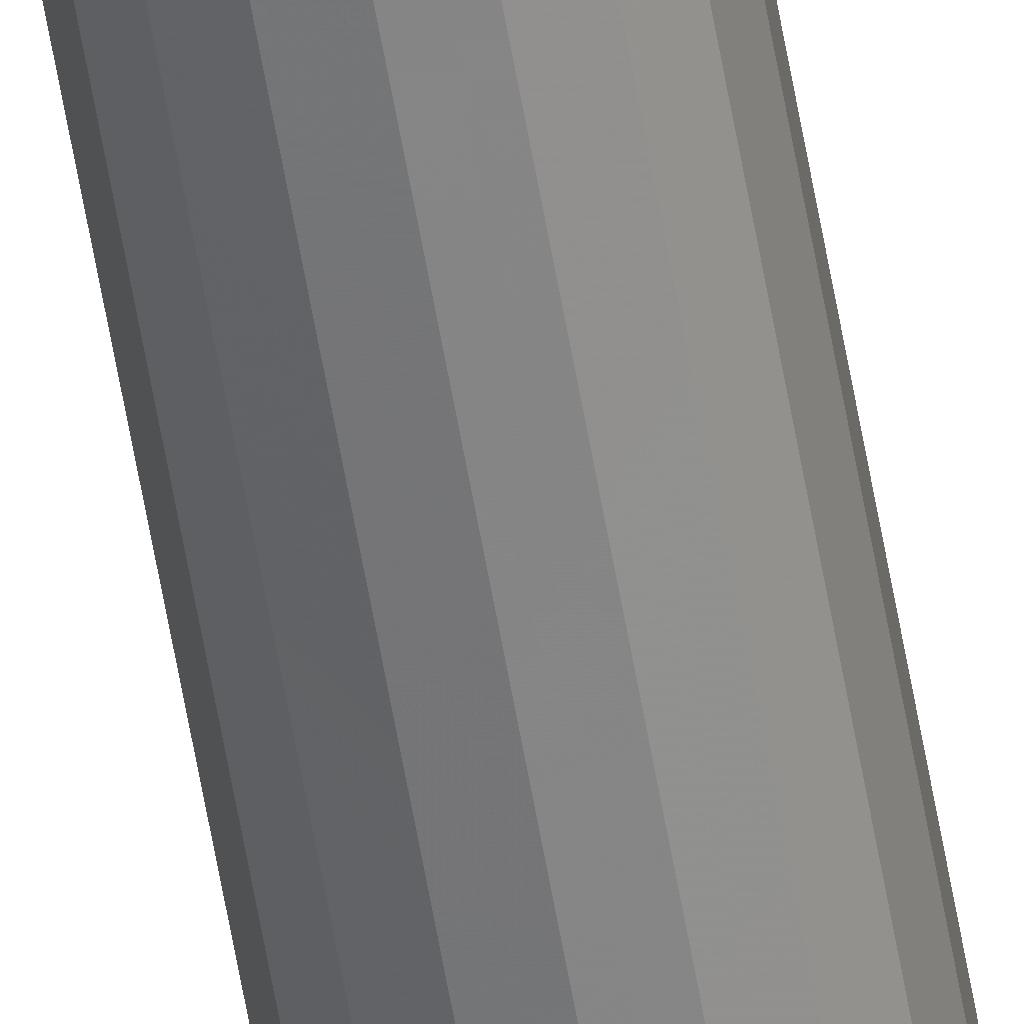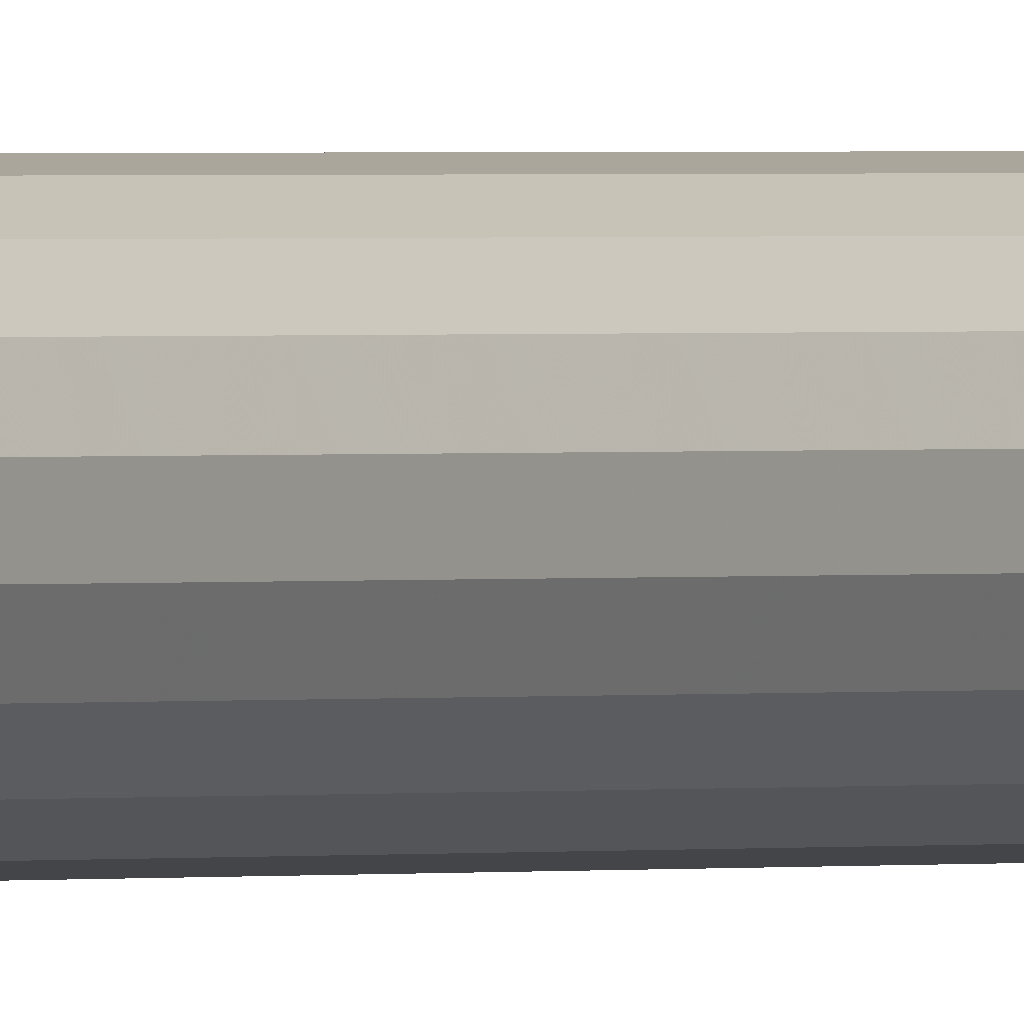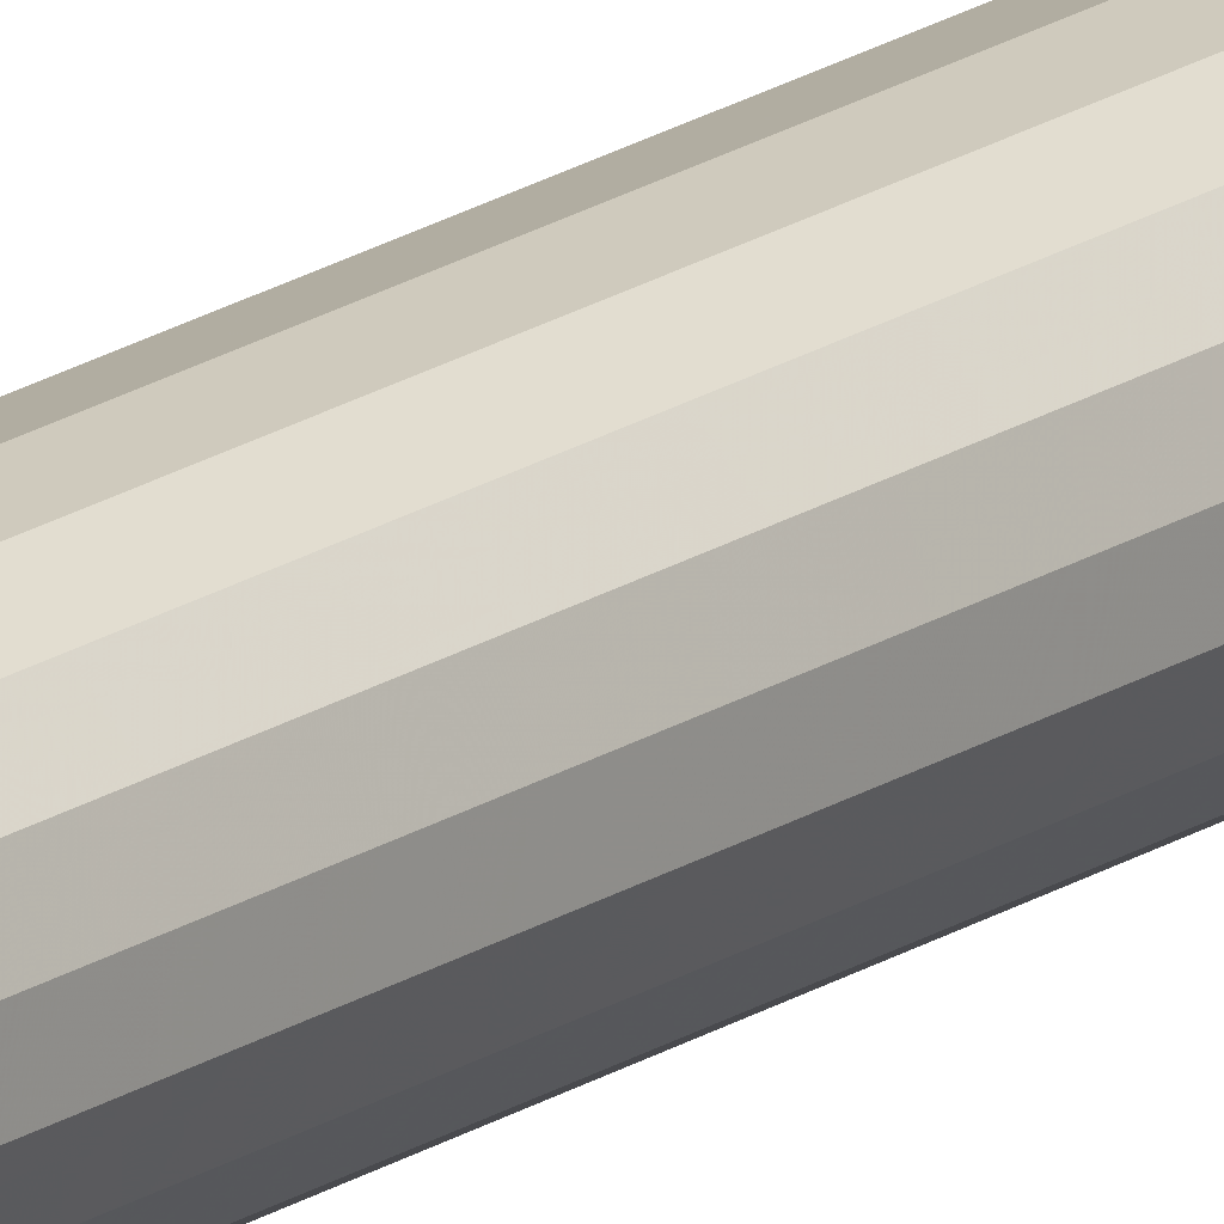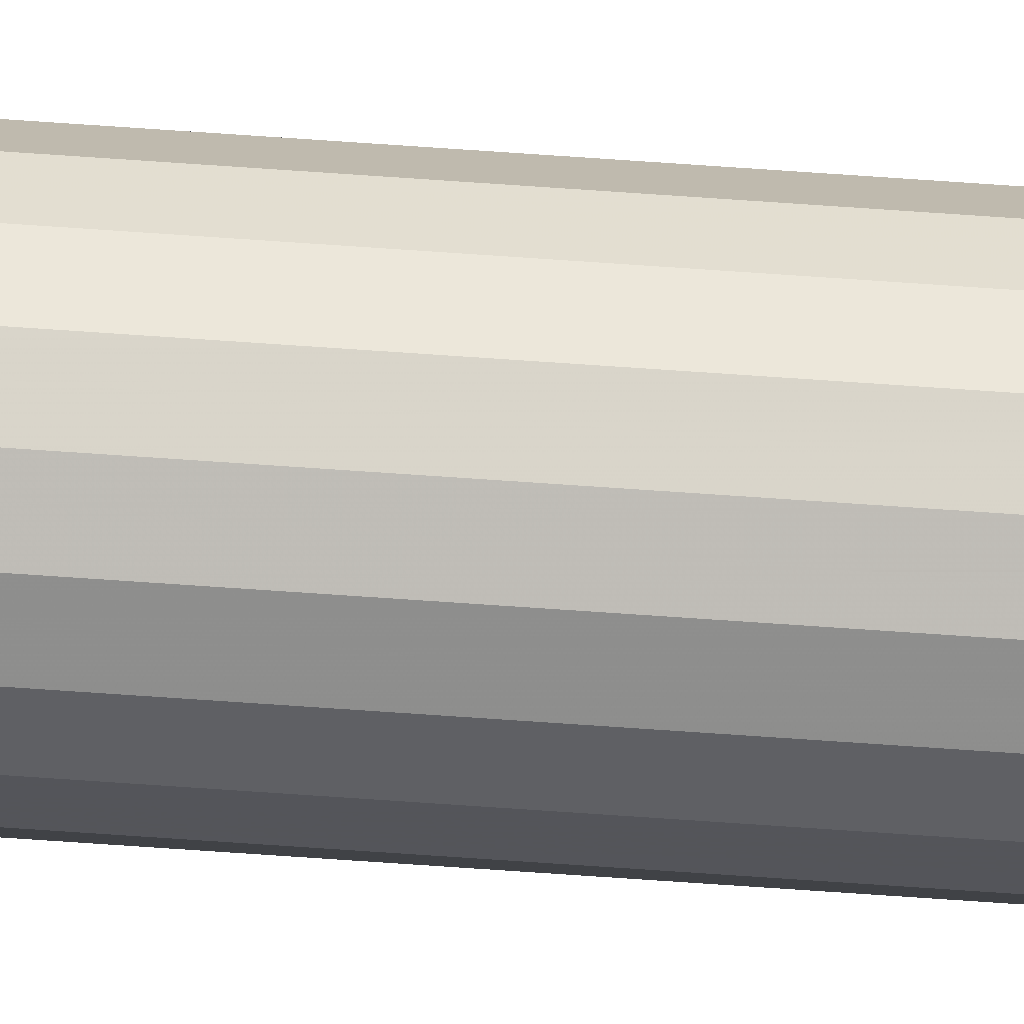
<metadata>
{"format":"obj","ext":"obj","renderer":"f3d","projection":"perspective","resolution":1024,"background":"white","views":[{"elev":-59.8,"azim":-170.2,"up":"+Y"},{"elev":0.3,"azim":28.7,"up":"+Y"},{"elev":16.5,"azim":35.0,"up":"+Y"},{"elev":-54.8,"azim":-94.6,"up":"+Y"}]}
</metadata>
<code>
v -0.7098 0.3171 0.09407
v -0.7098 0.322 0.09407
v -0.7115 0.3217 0.09407
v -0.713 0.3209 0.09407
v -0.7141 0.3196 0.09407
v -0.7147 0.318 0.09407
v -0.7147 0.3163 0.09407
v -0.7141 0.3147 0.09407
v -0.713 0.3134 0.09407
v -0.7115 0.3125 0.09407
v -0.7098 0.3122 0.09407
v -0.7081 0.3125 0.09407
v -0.7067 0.3134 0.09407
v -0.7056 0.3147 0.09407
v -0.705 0.3163 0.09407
v -0.705 0.318 0.09407
v -0.7056 0.3196 0.09407
v -0.7067 0.3209 0.09407
v -0.7081 0.3217 0.09407
v -0.7098 0.322 0.2156
v -0.7115 0.3217 0.2156
v -0.713 0.3209 0.2156
v -0.7141 0.3196 0.2156
v -0.7147 0.318 0.2156
v -0.7147 0.3163 0.2156
v -0.7141 0.3147 0.2156
v -0.713 0.3134 0.2156
v -0.7115 0.3125 0.2156
v -0.7098 0.3122 0.2156
v -0.7081 0.3125 0.2156
v -0.7067 0.3134 0.2156
v -0.7056 0.3147 0.2156
v -0.705 0.3163 0.2156
v -0.705 0.318 0.2156
v -0.7056 0.3196 0.2156
v -0.7067 0.3209 0.2156
v -0.7081 0.3217 0.2156
v -0.7098 0.322 0.3371
v -0.7115 0.3217 0.3371
v -0.713 0.3209 0.3371
v -0.7141 0.3196 0.3371
v -0.7147 0.318 0.3371
v -0.7147 0.3163 0.3371
v -0.7141 0.3147 0.3371
v -0.713 0.3134 0.3371
v -0.7115 0.3125 0.3371
v -0.7098 0.3122 0.3371
v -0.7081 0.3125 0.3371
v -0.7067 0.3134 0.3371
v -0.7056 0.3147 0.3371
v -0.705 0.3163 0.3371
v -0.705 0.318 0.3371
v -0.7056 0.3196 0.3371
v -0.7067 0.3209 0.3371
v -0.7081 0.3217 0.3371
v -0.7098 0.322 0.4586
v -0.7115 0.3217 0.4586
v -0.713 0.3209 0.4586
v -0.7141 0.3196 0.4586
v -0.7147 0.318 0.4586
v -0.7147 0.3163 0.4586
v -0.7141 0.3147 0.4586
v -0.713 0.3134 0.4586
v -0.7115 0.3125 0.4586
v -0.7098 0.3122 0.4586
v -0.7081 0.3125 0.4586
v -0.7067 0.3134 0.4586
v -0.7056 0.3147 0.4586
v -0.705 0.3163 0.4586
v -0.705 0.318 0.4586
v -0.7056 0.3196 0.4586
v -0.7067 0.3209 0.4586
v -0.7081 0.3217 0.4586
v -0.7098 0.322 0.5801
v -0.7115 0.3217 0.5801
v -0.713 0.3209 0.5801
v -0.7141 0.3196 0.5801
v -0.7147 0.318 0.5801
v -0.7147 0.3163 0.5801
v -0.7141 0.3147 0.5801
v -0.713 0.3134 0.5801
v -0.7115 0.3125 0.5801
v -0.7098 0.3122 0.5801
v -0.7081 0.3125 0.5801
v -0.7067 0.3134 0.5801
v -0.7056 0.3147 0.5801
v -0.705 0.3163 0.5801
v -0.705 0.318 0.5801
v -0.7056 0.3196 0.5801
v -0.7067 0.3209 0.5801
v -0.7081 0.3217 0.5801
v -0.7098 0.322 0.7016
v -0.7115 0.3217 0.7016
v -0.713 0.3209 0.7016
v -0.7141 0.3196 0.7016
v -0.7147 0.318 0.7016
v -0.7147 0.3163 0.7016
v -0.7141 0.3147 0.7016
v -0.713 0.3134 0.7016
v -0.7115 0.3125 0.7016
v -0.7098 0.3122 0.7016
v -0.7081 0.3125 0.7016
v -0.7067 0.3134 0.7016
v -0.7056 0.3147 0.7016
v -0.705 0.3163 0.7016
v -0.705 0.318 0.7016
v -0.7056 0.3196 0.7016
v -0.7067 0.3209 0.7016
v -0.7081 0.3217 0.7016
v -0.7098 0.3171 0.7016
f 109 92 110
f 108 109 110
f 107 108 110
f 106 107 110
f 105 106 110
f 104 105 110
f 103 104 110
f 102 103 110
f 101 102 110
f 100 101 110
f 99 100 110
f 98 99 110
f 97 98 110
f 96 97 110
f 95 96 110
f 94 95 110
f 93 94 110
f 92 93 110
f 74 92 91
f 92 109 91
f 91 109 90
f 109 108 90
f 90 108 89
f 108 107 89
f 89 107 88
f 107 106 88
f 88 106 87
f 106 105 87
f 87 105 86
f 105 104 86
f 86 104 85
f 104 103 85
f 85 103 84
f 103 102 84
f 84 102 83
f 102 101 83
f 83 101 82
f 101 100 82
f 82 100 81
f 100 99 81
f 81 99 80
f 99 98 80
f 80 98 79
f 98 97 79
f 79 97 78
f 97 96 78
f 78 96 77
f 96 95 77
f 77 95 76
f 95 94 76
f 76 94 75
f 94 93 75
f 75 93 74
f 93 92 74
f 56 74 73
f 74 91 73
f 73 91 72
f 91 90 72
f 72 90 71
f 90 89 71
f 71 89 70
f 89 88 70
f 70 88 69
f 88 87 69
f 69 87 68
f 87 86 68
f 68 86 67
f 86 85 67
f 67 85 66
f 85 84 66
f 66 84 65
f 84 83 65
f 65 83 64
f 83 82 64
f 64 82 63
f 82 81 63
f 63 81 62
f 81 80 62
f 62 80 61
f 80 79 61
f 61 79 60
f 79 78 60
f 60 78 59
f 78 77 59
f 59 77 58
f 77 76 58
f 58 76 57
f 76 75 57
f 57 75 56
f 75 74 56
f 38 56 55
f 56 73 55
f 55 73 54
f 73 72 54
f 54 72 53
f 72 71 53
f 53 71 52
f 71 70 52
f 52 70 51
f 70 69 51
f 51 69 50
f 69 68 50
f 50 68 49
f 68 67 49
f 49 67 48
f 67 66 48
f 48 66 47
f 66 65 47
f 47 65 46
f 65 64 46
f 46 64 45
f 64 63 45
f 45 63 44
f 63 62 44
f 44 62 43
f 62 61 43
f 43 61 42
f 61 60 42
f 42 60 41
f 60 59 41
f 41 59 40
f 59 58 40
f 40 58 39
f 58 57 39
f 39 57 38
f 57 56 38
f 20 38 37
f 38 55 37
f 37 55 36
f 55 54 36
f 36 54 35
f 54 53 35
f 35 53 34
f 53 52 34
f 34 52 33
f 52 51 33
f 33 51 32
f 51 50 32
f 32 50 31
f 50 49 31
f 31 49 30
f 49 48 30
f 30 48 29
f 48 47 29
f 29 47 28
f 47 46 28
f 28 46 27
f 46 45 27
f 27 45 26
f 45 44 26
f 26 44 25
f 44 43 25
f 25 43 24
f 43 42 24
f 24 42 23
f 42 41 23
f 23 41 22
f 41 40 22
f 22 40 21
f 40 39 21
f 21 39 20
f 39 38 20
f 2 20 19
f 20 37 19
f 19 37 18
f 37 36 18
f 18 36 17
f 36 35 17
f 17 35 16
f 35 34 16
f 16 34 15
f 34 33 15
f 15 33 14
f 33 32 14
f 14 32 13
f 32 31 13
f 13 31 12
f 31 30 12
f 12 30 11
f 30 29 11
f 11 29 10
f 29 28 10
f 10 28 9
f 28 27 9
f 9 27 8
f 27 26 8
f 8 26 7
f 26 25 7
f 7 25 6
f 25 24 6
f 6 24 5
f 24 23 5
f 5 23 4
f 23 22 4
f 4 22 3
f 22 21 3
f 3 21 2
f 21 20 2
f 2 19 1
f 19 18 1
f 18 17 1
f 17 16 1
f 16 15 1
f 15 14 1
f 14 13 1
f 13 12 1
f 12 11 1
f 11 10 1
f 10 9 1
f 9 8 1
f 8 7 1
f 7 6 1
f 6 5 1
f 5 4 1
f 4 3 1
f 3 2 1

</code>
